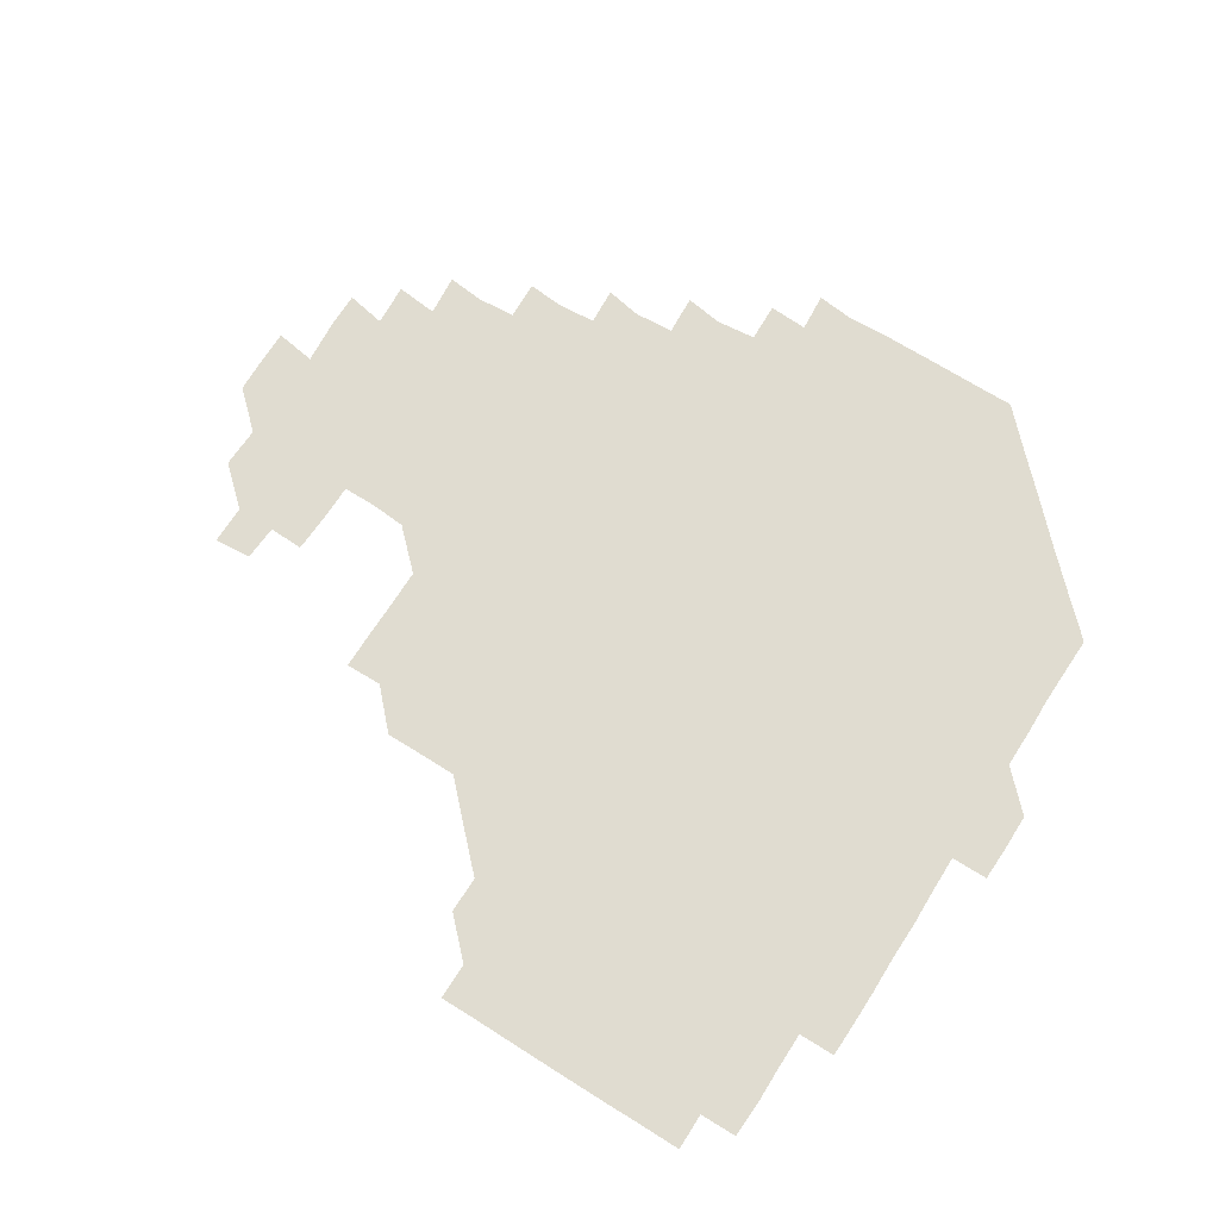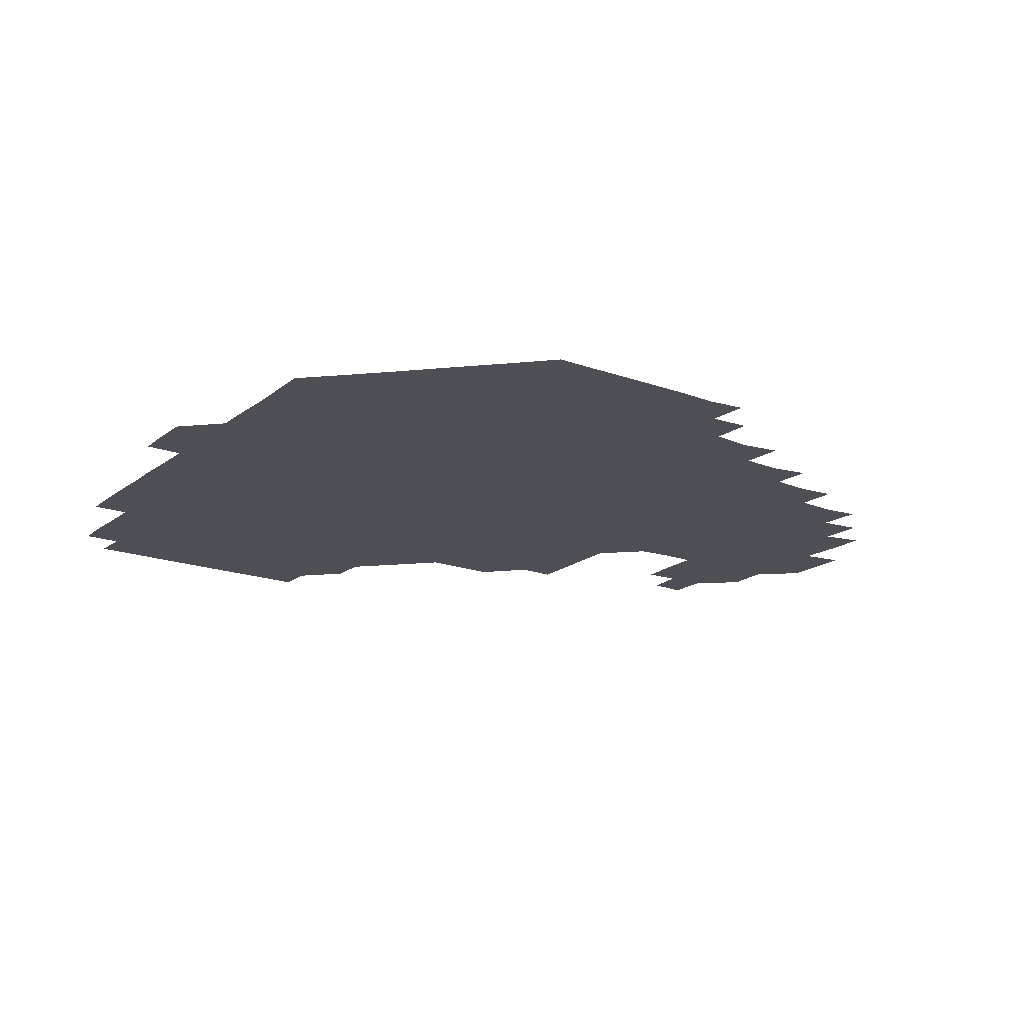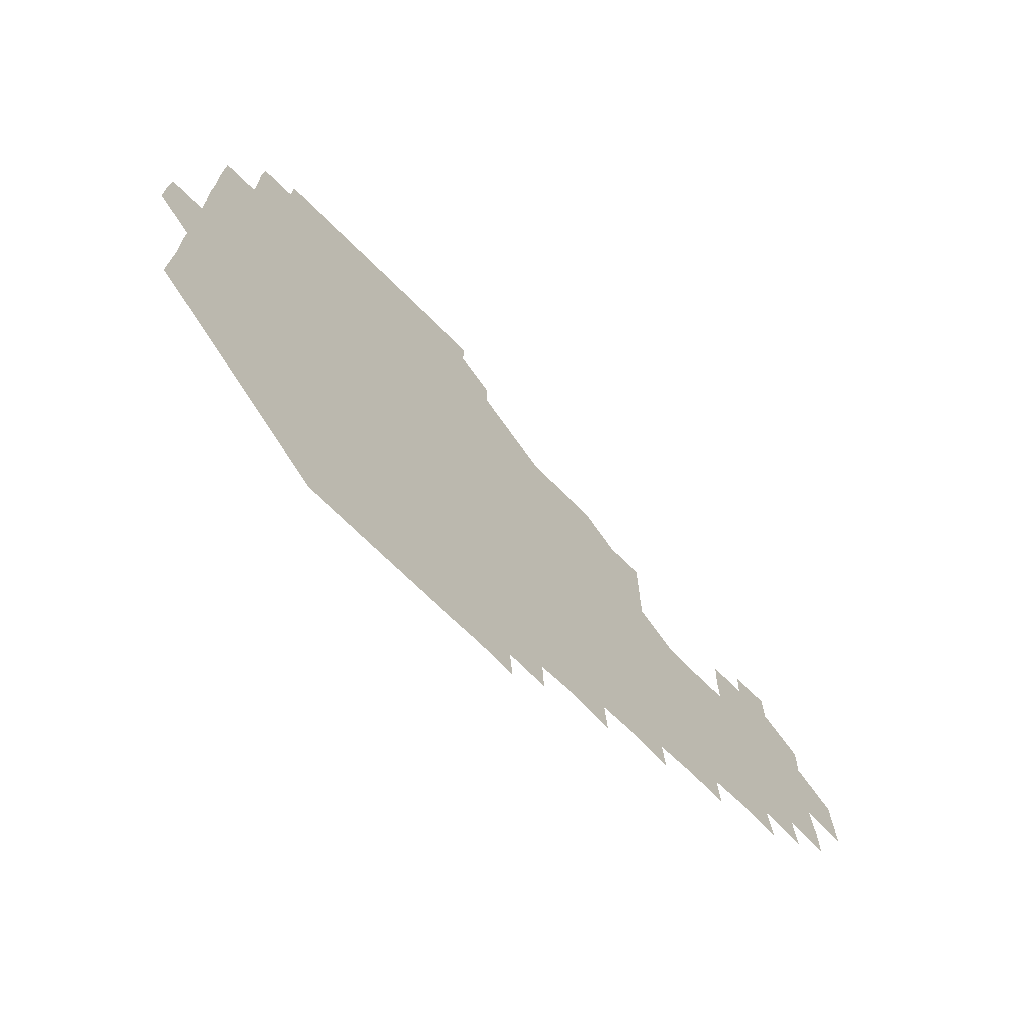
<metadata>
{"format":"obj","ext":"obj","renderer":"f3d","projection":"perspective","resolution":1024,"background":"white","views":[{"elev":69.5,"azim":-147.5,"up":"+Z"},{"elev":-18.3,"azim":-34.6,"up":"+Z"},{"elev":-71.4,"azim":-44.7,"up":"+Y"}]}
</metadata>
<code>
v 195.5 256.4 0
v 195.4 271 0
v 195.8 285.5 0
v 210.3 180.7 0
v 210.6 195.2 0
v 210.9 210.4 0
v 210.6 225.7 0
v 210.6 241.2 0
v 210.7 256 0
v 211 270.9 0
v 210.7 285.7 0
v 210.6 301 0
v 210.2 316.1 0
v 210.5 331 0
v 210.2 346.2 0
v 210.3 361.1 0
v 210.6 375.2 0
v 225.2 166.1 0
v 225.7 180.9 0
v 226.2 196.1 0
v 226.1 211 0
v 226.7 226.2 0
v 226.8 241.1 0
v 226.1 256 0
v 226.3 271 0
v 226.2 286 0
v 226.2 301 0
v 226.3 316 0
v 226 331 0
v 226.1 346 0
v 226.3 360.8 0
v 225.5 375.4 0
v 225.6 390.6 0
v 225.4 405.8 0
v 225.9 420.3 0
v 240.3 151.2 0
v 240.4 165.9 0
v 241 181 0
v 240.9 196 0
v 241 211 0
v 241 226 0
v 241.8 241.1 0
v 241.2 256 0
v 241 271 0
v 240.9 286 0
v 241.6 301 0
v 241.1 316 0
v 241 331 0
v 241.3 346 0
v 241.3 361 0
v 241 376 0
v 241.2 391 0
v 241.1 405.9 0
v 241.1 420.5 0
v 241 435.5 0
v 255.5 135.8 0
v 256.1 151.1 0
v 256.2 166.1 0
v 256 181.1 0
v 256.2 196.1 0
v 256.1 211.1 0
v 256 226 0
v 256.3 241 0
v 256.2 256 0
v 256.1 271 0
v 256.2 286 0
v 255.9 301 0
v 256 316 0
v 256.3 331.1 0
v 256.2 346 0
v 256.3 361 0
v 256.1 376 0
v 256 391 0
v 256.1 406.1 0
v 256.2 420.9 0
v 256.4 435.6 0
v 271 120.3 0
v 271.5 136.4 0
v 271.4 151.2 0
v 271.1 166.1 0
v 271.3 181.2 0
v 271 196 0
v 271.2 211.1 0
v 271.1 226 0
v 271.2 241 0
v 271 256 0
v 271 271 0
v 270.9 286 0
v 271 301 0
v 271 316 0
v 271.1 331 0
v 271 346 0
v 270.8 361 0
v 271.2 376.1 0
v 270.9 391 0
v 271.3 406.1 0
v 271 421 0
v 271.5 435.8 0
v 285.7 105.3 0
v 286.3 121.4 0
v 286.3 136.4 0
v 286.1 151.1 0
v 286.3 166.2 0
v 286.2 181.1 0
v 286.2 196.1 0
v 286.1 211 0
v 286.2 226 0
v 286 241 0
v 286 256 0
v 285.9 271 0
v 286.1 286 0
v 286 301 0
v 286 316 0
v 286 331 0
v 286 346 0
v 286.1 361.1 0
v 285.9 376.1 0
v 286.2 391.1 0
v 286 406.1 0
v 286.1 421.1 0
v 286.3 435.9 0
v 300.6 105.5 0
v 301.3 121.8 0
v 301.2 136.4 0
v 301.1 151.1 0
v 301.1 166.2 0
v 301.2 181.1 0
v 300.9 196 0
v 301.2 211.1 0
v 301.4 226 0
v 301.1 241 0
v 300.9 256 0
v 300.9 271 0
v 301 286 0
v 300.9 301 0
v 301.1 316 0
v 300.9 331 0
v 301 346.1 0
v 301 361 0
v 301 376 0
v 301 391.1 0
v 300.9 406 0
v 301.1 421.1 0
v 301.2 435.9 0
v 316 105.4 0
v 316 121.6 0
v 316 136.3 0
v 316.1 151.2 0
v 316.1 166.2 0
v 316.1 181.2 0
v 316.1 196.1 0
v 316.1 211.1 0
v 316.3 226.1 0
v 316.2 240.9 0
v 316.1 255.9 0
v 316 271 0
v 316 286 0
v 315.9 301 0
v 316 316 0
v 316 331 0
v 316 346 0
v 316 361 0
v 315.9 376 0
v 316 391.1 0
v 316 406.1 0
v 316 421 0
v 316.2 435.9 0
v 331.3 105.5 0
v 331 121.4 0
v 331 136.1 0
v 330.9 151.2 0
v 331 166.4 0
v 331 181.1 0
v 331 196.1 0
v 331 211 0
v 331.1 226.1 0
v 331.1 240.9 0
v 331.1 255.8 0
v 331 271 0
v 330.9 286.2 0
v 330.9 301.1 0
v 331 316 0
v 331 331.1 0
v 331 346.1 0
v 330.9 361 0
v 331 376.1 0
v 330.9 391.1 0
v 331 406 0
v 331 421 0
v 331.2 435.9 0
v 346.7 105.6 0
v 345.9 121.4 0
v 345.9 136.3 0
v 346 151 0
v 345.9 166.2 0
v 345.9 181.2 0
v 346 196.1 0
v 346 211.1 0
v 346 226 0
v 346 240.9 0
v 346 255.9 0
v 346 271 0
v 345.9 286.2 0
v 345.9 301.1 0
v 345.9 316.1 0
v 346 331 0
v 345.9 346.1 0
v 345.9 361 0
v 346 376 0
v 346 391 0
v 345.9 406.1 0
v 346.1 421.1 0
v 346.2 436 0
v 362 106.4 0
v 361 121.4 0
v 360.9 136.4 0
v 360.9 151.2 0
v 360.8 166.4 0
v 361 180.9 0
v 360.9 196.1 0
v 360.9 211.1 0
v 360.9 226.2 0
v 361 241 0
v 361 255.9 0
v 361 271 0
v 361 286 0
v 360.9 301 0
v 361 316 0
v 361 331.1 0
v 361 346 0
v 361 361 0
v 361 376 0
v 361.1 391 0
v 361.2 406.1 0
v 376.9 104.8 0
v 375.7 120.6 0
v 375.5 136.8 0
v 375.8 151.3 0
v 375.8 166.2 0
v 375.7 181.4 0
v 375.9 196 0
v 375.8 211.2 0
v 375.9 226.1 0
v 375.8 241 0
v 375.9 255.9 0
v 376 271 0
v 376 285.9 0
v 376 300.9 0
v 376 316 0
v 376 331.1 0
v 376 346 0
v 376 361 0
v 376.2 376 0
v 391.7 120 0
v 391.1 135.9 0
v 390.2 151.7 0
v 390.4 166.4 0
v 390.7 181.3 0
v 390.6 196.4 0
v 390.5 211.4 0
v 390.5 226.2 0
v 390.6 241 0
v 390.7 255.9 0
v 390.8 270.9 0
v 390.9 285.8 0
v 390.9 300.9 0
v 390.9 315.9 0
v 391 331 0
v 391 346 0
v 391.2 360.9 0
v 407.4 137.6 0
v 405.7 151.9 0
v 405.6 166.2 0
v 405.8 181.1 0
v 405.6 196.3 0
v 405.5 211.2 0
v 406 226 0
v 405.7 241.1 0
v 405.5 256 0
v 405.7 270.9 0
v 405.9 285.9 0
v 405.8 300.8 0
v 405.9 316 0
v 405.8 330.9 0
v 405.9 345.9 0
v 406.4 360.9 0
v 422.7 135.4 0
v 421.8 151.7 0
v 420 166.6 0
v 420.9 180.9 0
v 420.6 196.2 0
v 420 211.5 0
v 420.6 226 0
v 420.7 241 0
v 420.8 256 0
v 420.8 271 0
v 420.6 285.9 0
v 420.6 300.8 0
v 420.9 315.9 0
v 420.7 330.8 0
v 420.8 345.8 0
v 421.5 361.1 0
v 438 152.9 0
v 436.5 166.3 0
v 436.3 180.8 0
v 436.1 196.1 0
v 435 211.6 0
v 435.1 226.2 0
v 435.1 241.1 0
v 435.7 256 0
v 435.6 271 0
v 435.3 286 0
v 435.7 300.8 0
v 435.7 315.8 0
v 435.7 330.9 0
v 436.4 345.7 0
v 452.8 150.2 0
v 451.8 165.4 0
v 451 180.8 0
v 451.5 195.5 0
v 450.7 211.3 0
v 450.2 226.3 0
v 450.4 241.1 0
v 450.7 256.1 0
v 450.2 271.2 0
v 450.7 286 0
v 451.4 299.8 0
v 451.4 316.2 0
v 451.5 331.5 0
v 451.4 346 0
v 467.8 166.7 0
v 466.3 181.2 0
v 465.8 196.2 0
v 466.3 210.8 0
v 465.5 226.3 0
v 465.1 241.1 0
v 465.9 255.7 0
v 466.2 270.7 0
v 467.2 284.8 0
v 482.3 165.3 0
v 481.6 181.3 0
v 480.7 196.4 0
v 479.8 212.1 0
v 479.8 226.6 0
v 479.5 241.5 0
v 479.6 255.8 0
v 479.9 270.1 0
v 481.5 283.8 0
v 497.5 182.4 0
v 496 196.7 0
v 495.7 211.7 0
v 495 226.4 0
v 495.1 241.3 0
v 494.8 256.1 0
v 494.9 270.1 0
v 495.4 283.8 0
v 495.5 299.5 0
v 496.2 315 0
v 512.4 180.8 0
v 510.8 197.9 0
v 511.2 211.5 0
v 510 226.3 0
v 510 240.9 0
v 510.3 256 0
v 510.5 271.1 0
v 510 285.9 0
v 510 300.3 0
v 510.5 314.5 0
v 511.3 329.3 0
v 527.9 196.1 0
v 526.8 213.5 0
v 526 226.6 0
v 525.6 241.1 0
v 525.5 256 0
v 525.5 270.9 0
v 525.3 285.9 0
v 526.2 300.7 0
v 526.6 314.4 0
v 526.6 330.6 0
v 543 210.5 0
v 542.9 224.9 0
v 541.4 243.6 0
v 541.1 256.1 0
v 541.1 270 0
v 542 283.4 0
v 542.6 300.3 0
v 558 241.1 0
v 557.8 255 0
v 557.3 269.6 0
f 8 9 1
f 1 9 2
f 9 10 2
f 2 10 3
f 10 11 3
f 18 19 4
f 4 19 5
f 19 20 5
f 5 20 6
f 20 21 6
f 6 21 7
f 21 22 7
f 7 22 8
f 22 23 8
f 8 23 9
f 23 24 9
f 9 24 10
f 24 25 10
f 10 25 11
f 25 26 11
f 11 26 12
f 26 27 12
f 12 27 13
f 27 28 13
f 13 28 14
f 28 29 14
f 14 29 15
f 29 30 15
f 15 30 16
f 30 31 16
f 16 31 17
f 31 32 17
f 36 37 18
f 18 37 19
f 37 38 19
f 19 38 20
f 38 39 20
f 20 39 21
f 39 40 21
f 21 40 22
f 40 41 22
f 22 41 23
f 41 42 23
f 23 42 24
f 42 43 24
f 24 43 25
f 43 44 25
f 25 44 26
f 44 45 26
f 26 45 27
f 45 46 27
f 27 46 28
f 46 47 28
f 28 47 29
f 47 48 29
f 29 48 30
f 48 49 30
f 30 49 31
f 49 50 31
f 31 50 32
f 50 51 32
f 32 51 33
f 51 52 33
f 33 52 34
f 52 53 34
f 34 53 35
f 53 54 35
f 56 57 36
f 36 57 37
f 57 58 37
f 37 58 38
f 58 59 38
f 38 59 39
f 59 60 39
f 39 60 40
f 60 61 40
f 40 61 41
f 61 62 41
f 41 62 42
f 62 63 42
f 42 63 43
f 63 64 43
f 43 64 44
f 64 65 44
f 44 65 45
f 65 66 45
f 45 66 46
f 66 67 46
f 46 67 47
f 67 68 47
f 47 68 48
f 68 69 48
f 48 69 49
f 69 70 49
f 49 70 50
f 70 71 50
f 50 71 51
f 71 72 51
f 51 72 52
f 72 73 52
f 52 73 53
f 73 74 53
f 53 74 54
f 74 75 54
f 54 75 55
f 75 76 55
f 77 78 56
f 56 78 57
f 78 79 57
f 57 79 58
f 79 80 58
f 58 80 59
f 80 81 59
f 59 81 60
f 81 82 60
f 60 82 61
f 82 83 61
f 61 83 62
f 83 84 62
f 62 84 63
f 84 85 63
f 63 85 64
f 85 86 64
f 64 86 65
f 86 87 65
f 65 87 66
f 87 88 66
f 66 88 67
f 88 89 67
f 67 89 68
f 89 90 68
f 68 90 69
f 90 91 69
f 69 91 70
f 91 92 70
f 70 92 71
f 92 93 71
f 71 93 72
f 93 94 72
f 72 94 73
f 94 95 73
f 73 95 74
f 95 96 74
f 74 96 75
f 96 97 75
f 75 97 76
f 97 98 76
f 99 100 77
f 77 100 78
f 100 101 78
f 78 101 79
f 101 102 79
f 79 102 80
f 102 103 80
f 80 103 81
f 103 104 81
f 81 104 82
f 104 105 82
f 82 105 83
f 105 106 83
f 83 106 84
f 106 107 84
f 84 107 85
f 107 108 85
f 85 108 86
f 108 109 86
f 86 109 87
f 109 110 87
f 87 110 88
f 110 111 88
f 88 111 89
f 111 112 89
f 89 112 90
f 112 113 90
f 90 113 91
f 113 114 91
f 91 114 92
f 114 115 92
f 92 115 93
f 115 116 93
f 93 116 94
f 116 117 94
f 94 117 95
f 117 118 95
f 95 118 96
f 118 119 96
f 96 119 97
f 119 120 97
f 97 120 98
f 120 121 98
f 99 122 100
f 122 123 100
f 100 123 101
f 123 124 101
f 101 124 102
f 124 125 102
f 102 125 103
f 125 126 103
f 103 126 104
f 126 127 104
f 104 127 105
f 127 128 105
f 105 128 106
f 128 129 106
f 106 129 107
f 129 130 107
f 107 130 108
f 130 131 108
f 108 131 109
f 131 132 109
f 109 132 110
f 132 133 110
f 110 133 111
f 133 134 111
f 111 134 112
f 134 135 112
f 112 135 113
f 135 136 113
f 113 136 114
f 136 137 114
f 114 137 115
f 137 138 115
f 115 138 116
f 138 139 116
f 116 139 117
f 139 140 117
f 117 140 118
f 140 141 118
f 118 141 119
f 141 142 119
f 119 142 120
f 142 143 120
f 120 143 121
f 143 144 121
f 122 145 123
f 145 146 123
f 123 146 124
f 146 147 124
f 124 147 125
f 147 148 125
f 125 148 126
f 148 149 126
f 126 149 127
f 149 150 127
f 127 150 128
f 150 151 128
f 128 151 129
f 151 152 129
f 129 152 130
f 152 153 130
f 130 153 131
f 153 154 131
f 131 154 132
f 154 155 132
f 132 155 133
f 155 156 133
f 133 156 134
f 156 157 134
f 134 157 135
f 157 158 135
f 135 158 136
f 158 159 136
f 136 159 137
f 159 160 137
f 137 160 138
f 160 161 138
f 138 161 139
f 161 162 139
f 139 162 140
f 162 163 140
f 140 163 141
f 163 164 141
f 141 164 142
f 164 165 142
f 142 165 143
f 165 166 143
f 143 166 144
f 166 167 144
f 145 168 146
f 168 169 146
f 146 169 147
f 169 170 147
f 147 170 148
f 170 171 148
f 148 171 149
f 171 172 149
f 149 172 150
f 172 173 150
f 150 173 151
f 173 174 151
f 151 174 152
f 174 175 152
f 152 175 153
f 175 176 153
f 153 176 154
f 176 177 154
f 154 177 155
f 177 178 155
f 155 178 156
f 178 179 156
f 156 179 157
f 179 180 157
f 157 180 158
f 180 181 158
f 158 181 159
f 181 182 159
f 159 182 160
f 182 183 160
f 160 183 161
f 183 184 161
f 161 184 162
f 184 185 162
f 162 185 163
f 185 186 163
f 163 186 164
f 186 187 164
f 164 187 165
f 187 188 165
f 165 188 166
f 188 189 166
f 166 189 167
f 189 190 167
f 168 191 169
f 191 192 169
f 169 192 170
f 192 193 170
f 170 193 171
f 193 194 171
f 171 194 172
f 194 195 172
f 172 195 173
f 195 196 173
f 173 196 174
f 196 197 174
f 174 197 175
f 197 198 175
f 175 198 176
f 198 199 176
f 176 199 177
f 199 200 177
f 177 200 178
f 200 201 178
f 178 201 179
f 201 202 179
f 179 202 180
f 202 203 180
f 180 203 181
f 203 204 181
f 181 204 182
f 204 205 182
f 182 205 183
f 205 206 183
f 183 206 184
f 206 207 184
f 184 207 185
f 207 208 185
f 185 208 186
f 208 209 186
f 186 209 187
f 209 210 187
f 187 210 188
f 210 211 188
f 188 211 189
f 211 212 189
f 189 212 190
f 212 213 190
f 191 214 192
f 214 215 192
f 192 215 193
f 215 216 193
f 193 216 194
f 216 217 194
f 194 217 195
f 217 218 195
f 195 218 196
f 218 219 196
f 196 219 197
f 219 220 197
f 197 220 198
f 220 221 198
f 198 221 199
f 221 222 199
f 199 222 200
f 222 223 200
f 200 223 201
f 223 224 201
f 201 224 202
f 224 225 202
f 202 225 203
f 225 226 203
f 203 226 204
f 226 227 204
f 204 227 205
f 227 228 205
f 205 228 206
f 228 229 206
f 206 229 207
f 229 230 207
f 207 230 208
f 230 231 208
f 208 231 209
f 231 232 209
f 209 232 210
f 232 233 210
f 210 233 211
f 233 234 211
f 211 234 212
f 214 235 215
f 235 236 215
f 215 236 216
f 236 237 216
f 216 237 217
f 237 238 217
f 217 238 218
f 238 239 218
f 218 239 219
f 239 240 219
f 219 240 220
f 240 241 220
f 220 241 221
f 241 242 221
f 221 242 222
f 242 243 222
f 222 243 223
f 243 244 223
f 223 244 224
f 244 245 224
f 224 245 225
f 245 246 225
f 225 246 226
f 246 247 226
f 226 247 227
f 247 248 227
f 227 248 228
f 248 249 228
f 228 249 229
f 249 250 229
f 229 250 230
f 250 251 230
f 230 251 231
f 251 252 231
f 231 252 232
f 252 253 232
f 232 253 233
f 236 254 237
f 254 255 237
f 237 255 238
f 255 256 238
f 238 256 239
f 256 257 239
f 239 257 240
f 257 258 240
f 240 258 241
f 258 259 241
f 241 259 242
f 259 260 242
f 242 260 243
f 260 261 243
f 243 261 244
f 261 262 244
f 244 262 245
f 262 263 245
f 245 263 246
f 263 264 246
f 246 264 247
f 264 265 247
f 247 265 248
f 265 266 248
f 248 266 249
f 266 267 249
f 249 267 250
f 267 268 250
f 250 268 251
f 268 269 251
f 251 269 252
f 269 270 252
f 252 270 253
f 255 271 256
f 271 272 256
f 256 272 257
f 272 273 257
f 257 273 258
f 273 274 258
f 258 274 259
f 274 275 259
f 259 275 260
f 275 276 260
f 260 276 261
f 276 277 261
f 261 277 262
f 277 278 262
f 262 278 263
f 278 279 263
f 263 279 264
f 279 280 264
f 264 280 265
f 280 281 265
f 265 281 266
f 281 282 266
f 266 282 267
f 282 283 267
f 267 283 268
f 283 284 268
f 268 284 269
f 284 285 269
f 269 285 270
f 285 286 270
f 271 287 272
f 287 288 272
f 272 288 273
f 288 289 273
f 273 289 274
f 289 290 274
f 274 290 275
f 290 291 275
f 275 291 276
f 291 292 276
f 276 292 277
f 292 293 277
f 277 293 278
f 293 294 278
f 278 294 279
f 294 295 279
f 279 295 280
f 295 296 280
f 280 296 281
f 296 297 281
f 281 297 282
f 297 298 282
f 282 298 283
f 298 299 283
f 283 299 284
f 299 300 284
f 284 300 285
f 300 301 285
f 285 301 286
f 301 302 286
f 288 303 289
f 303 304 289
f 289 304 290
f 304 305 290
f 290 305 291
f 305 306 291
f 291 306 292
f 306 307 292
f 292 307 293
f 307 308 293
f 293 308 294
f 308 309 294
f 294 309 295
f 309 310 295
f 295 310 296
f 310 311 296
f 296 311 297
f 311 312 297
f 297 312 298
f 312 313 298
f 298 313 299
f 313 314 299
f 299 314 300
f 314 315 300
f 300 315 301
f 315 316 301
f 301 316 302
f 303 317 304
f 317 318 304
f 304 318 305
f 318 319 305
f 305 319 306
f 319 320 306
f 306 320 307
f 320 321 307
f 307 321 308
f 321 322 308
f 308 322 309
f 322 323 309
f 309 323 310
f 323 324 310
f 310 324 311
f 324 325 311
f 311 325 312
f 325 326 312
f 312 326 313
f 326 327 313
f 313 327 314
f 327 328 314
f 314 328 315
f 328 329 315
f 315 329 316
f 329 330 316
f 318 331 319
f 331 332 319
f 319 332 320
f 332 333 320
f 320 333 321
f 333 334 321
f 321 334 322
f 334 335 322
f 322 335 323
f 335 336 323
f 323 336 324
f 336 337 324
f 324 337 325
f 337 338 325
f 325 338 326
f 338 339 326
f 326 339 327
f 331 340 332
f 340 341 332
f 332 341 333
f 341 342 333
f 333 342 334
f 342 343 334
f 334 343 335
f 343 344 335
f 335 344 336
f 344 345 336
f 336 345 337
f 345 346 337
f 337 346 338
f 346 347 338
f 338 347 339
f 347 348 339
f 341 349 342
f 349 350 342
f 342 350 343
f 350 351 343
f 343 351 344
f 351 352 344
f 344 352 345
f 352 353 345
f 345 353 346
f 353 354 346
f 346 354 347
f 354 355 347
f 347 355 348
f 355 356 348
f 349 359 350
f 359 360 350
f 350 360 351
f 360 361 351
f 351 361 352
f 361 362 352
f 352 362 353
f 362 363 353
f 353 363 354
f 363 364 354
f 354 364 355
f 364 365 355
f 355 365 356
f 365 366 356
f 356 366 357
f 366 367 357
f 357 367 358
f 367 368 358
f 360 370 361
f 370 371 361
f 361 371 362
f 371 372 362
f 362 372 363
f 372 373 363
f 363 373 364
f 373 374 364
f 364 374 365
f 374 375 365
f 365 375 366
f 375 376 366
f 366 376 367
f 376 377 367
f 367 377 368
f 377 378 368
f 368 378 369
f 378 379 369
f 371 380 372
f 380 381 372
f 372 381 373
f 381 382 373
f 373 382 374
f 382 383 374
f 374 383 375
f 383 384 375
f 375 384 376
f 384 385 376
f 376 385 377
f 385 386 377
f 377 386 378
f 382 387 383
f 387 388 383
f 383 388 384
f 388 389 384
f 384 389 385

</code>
